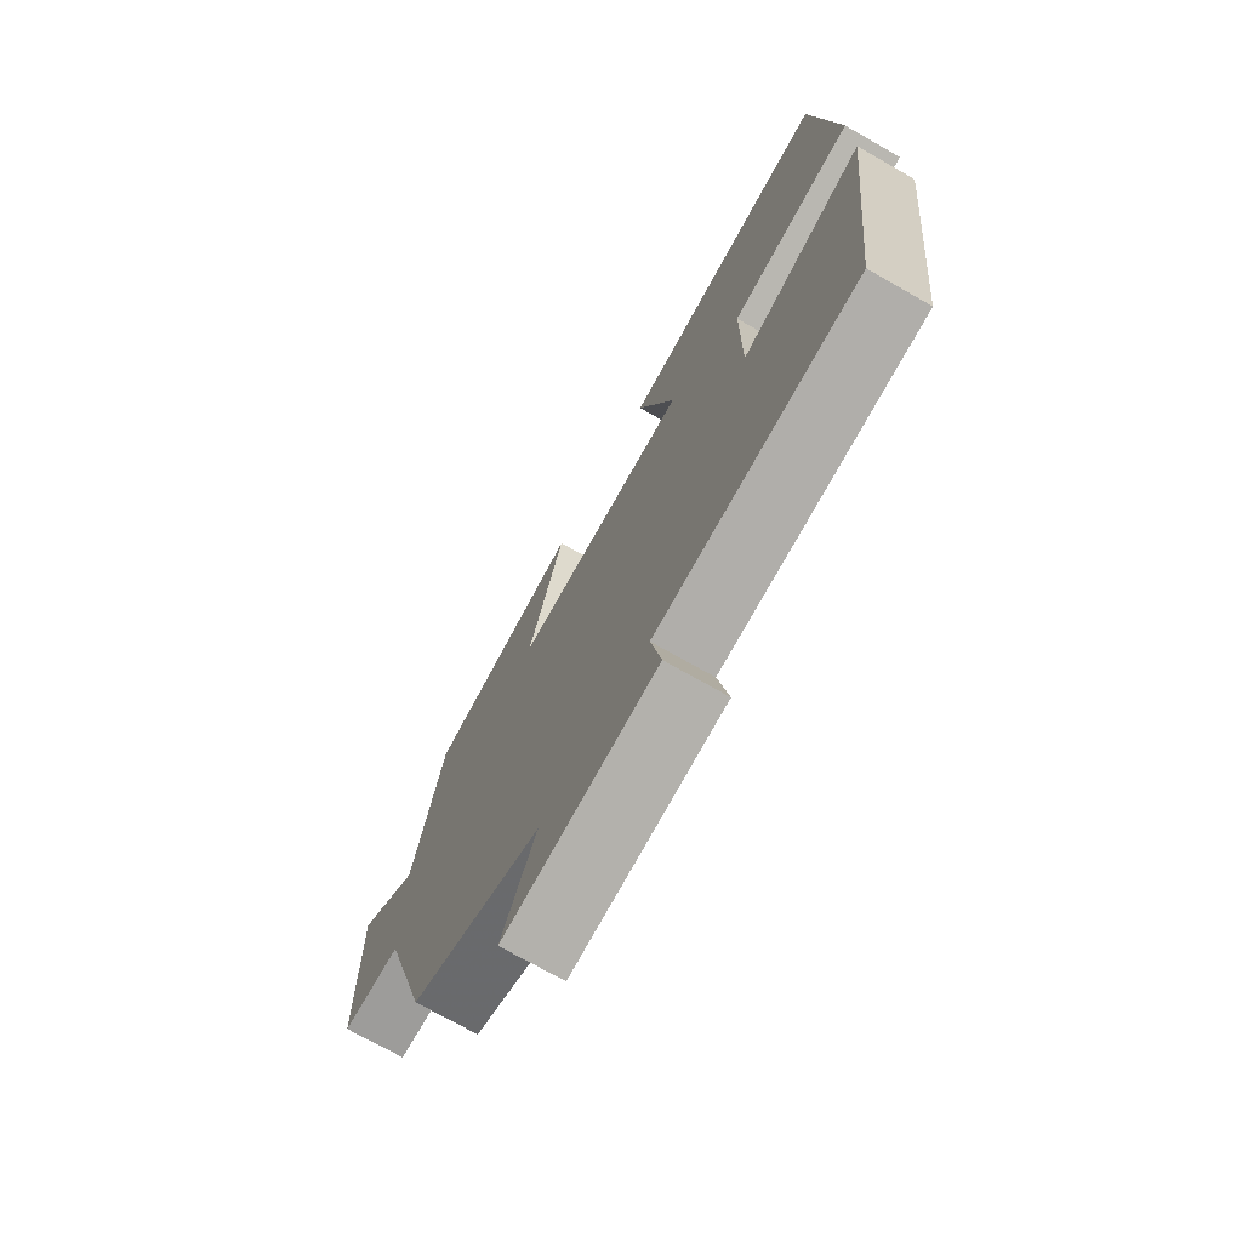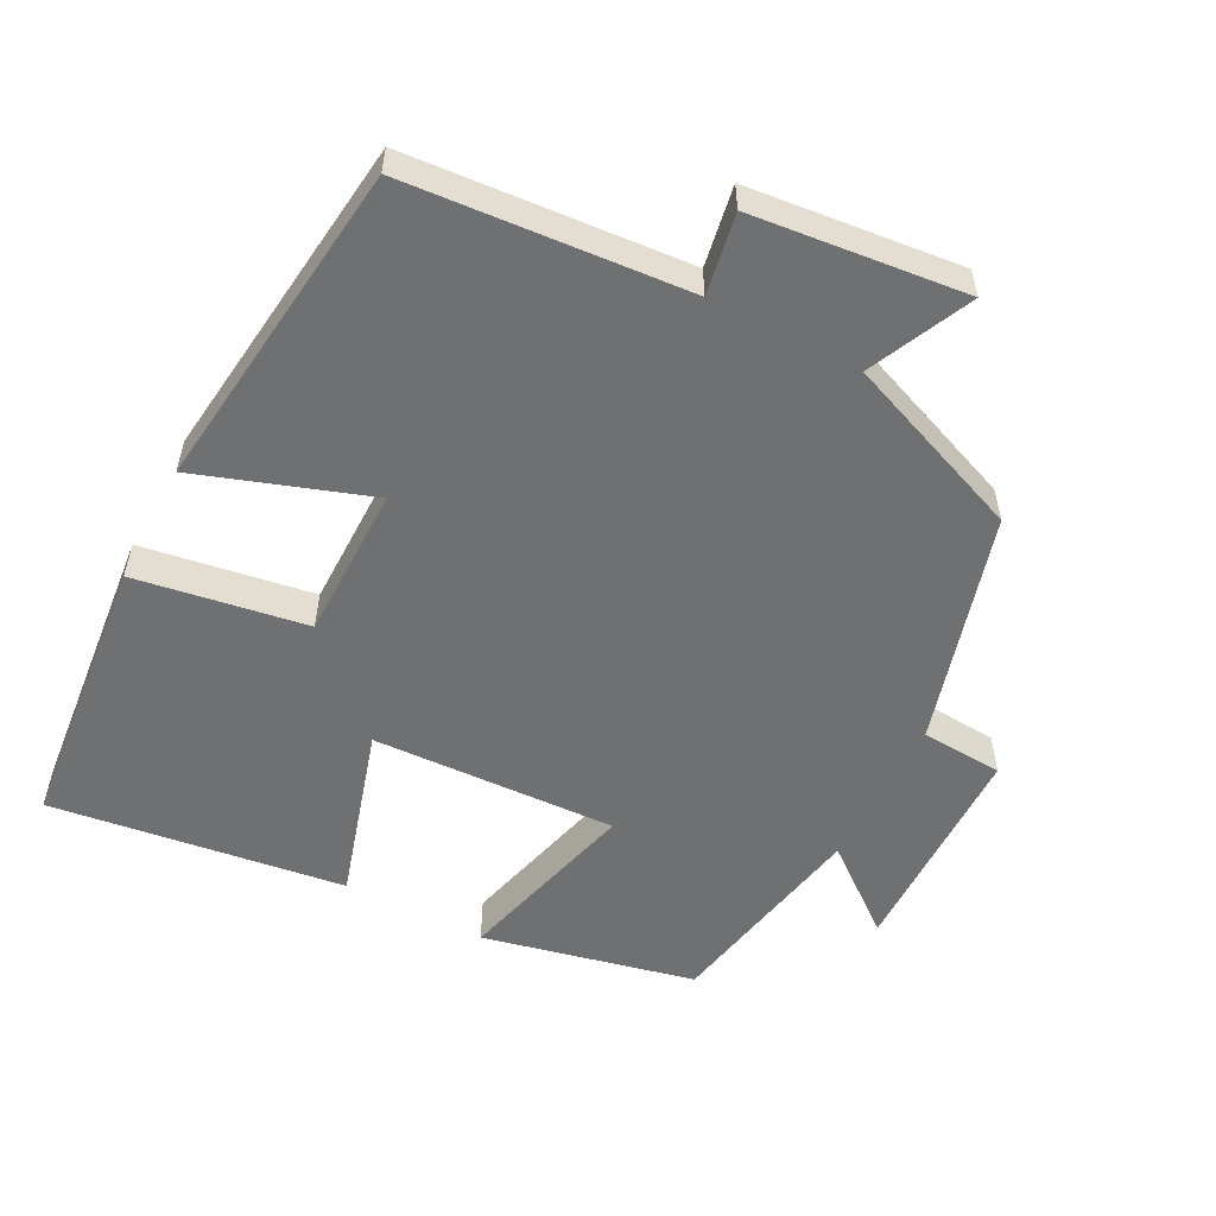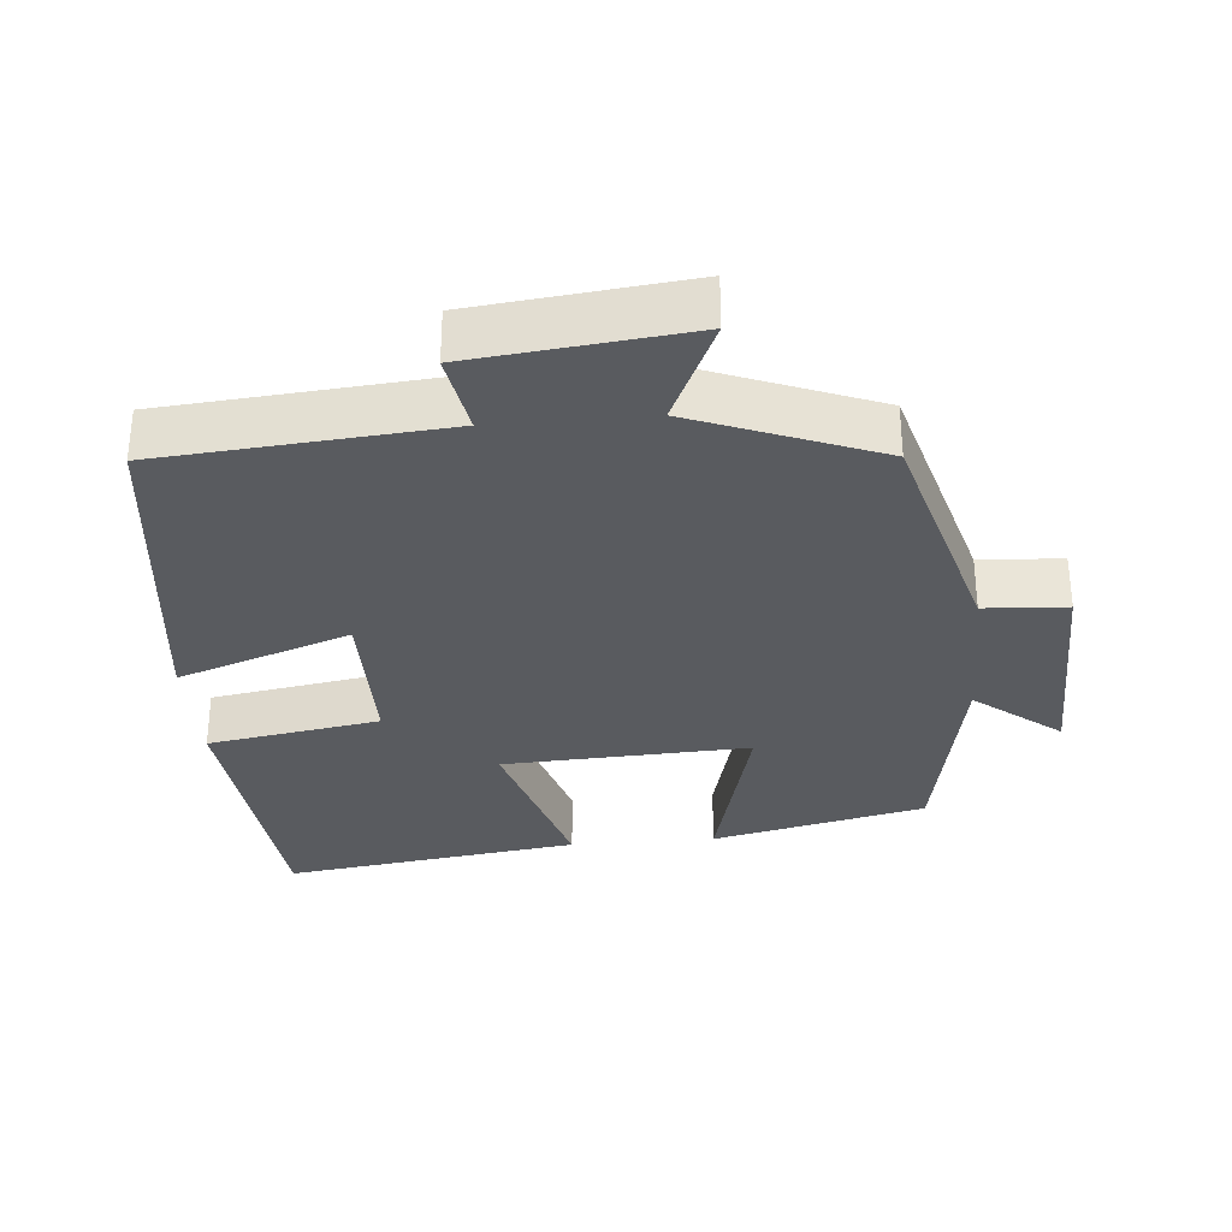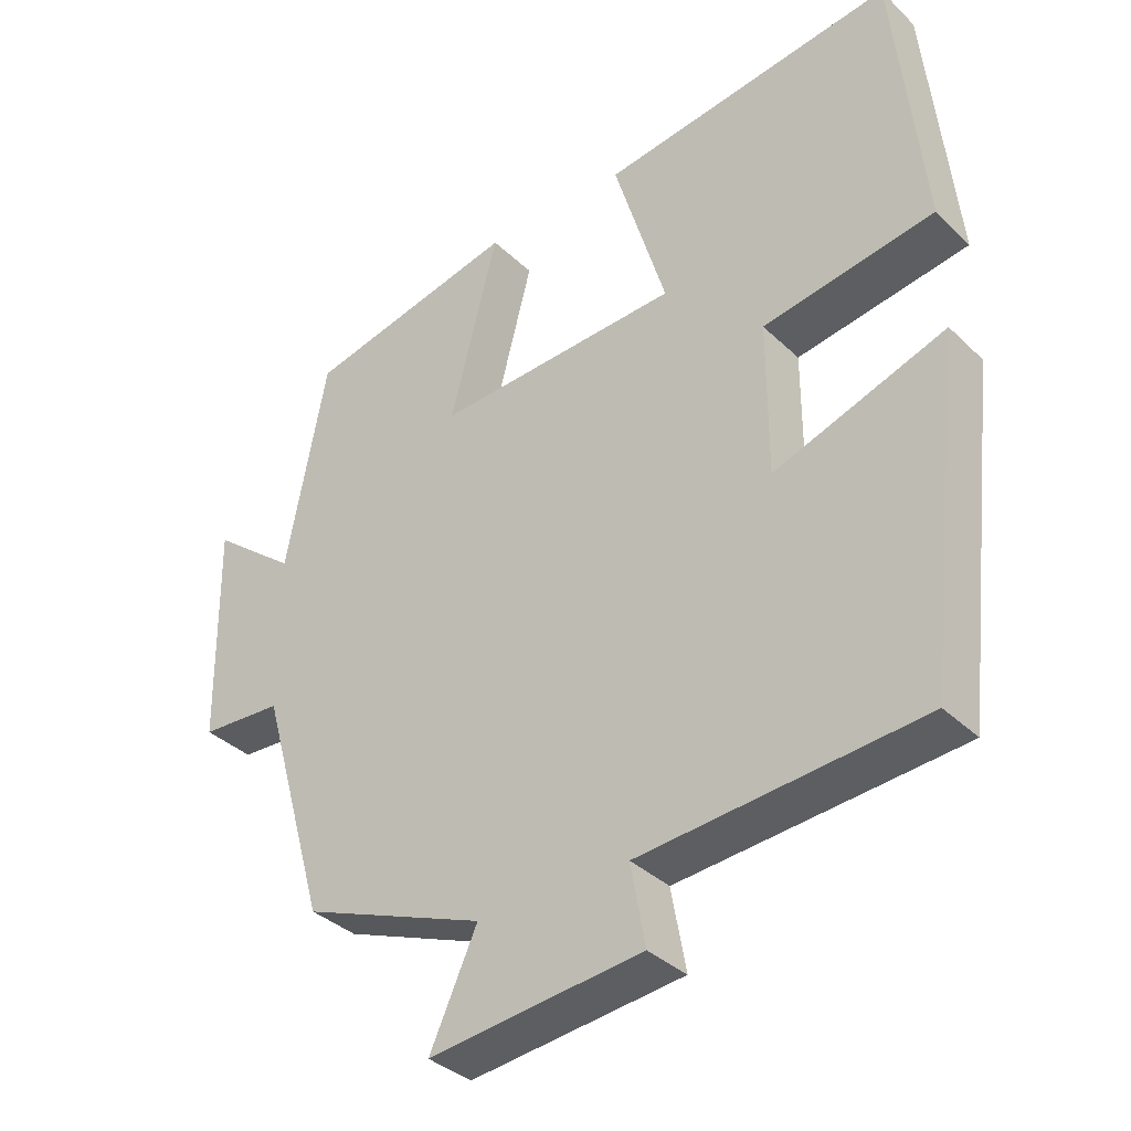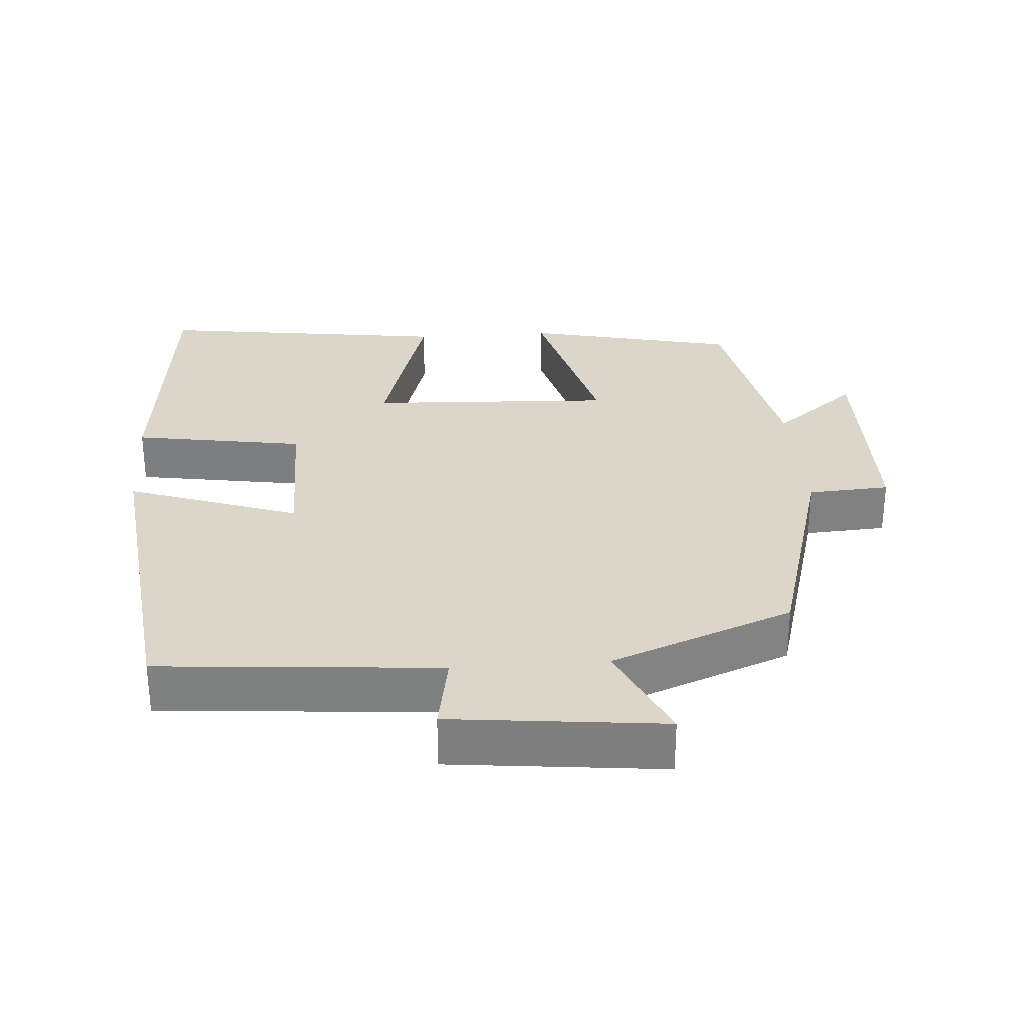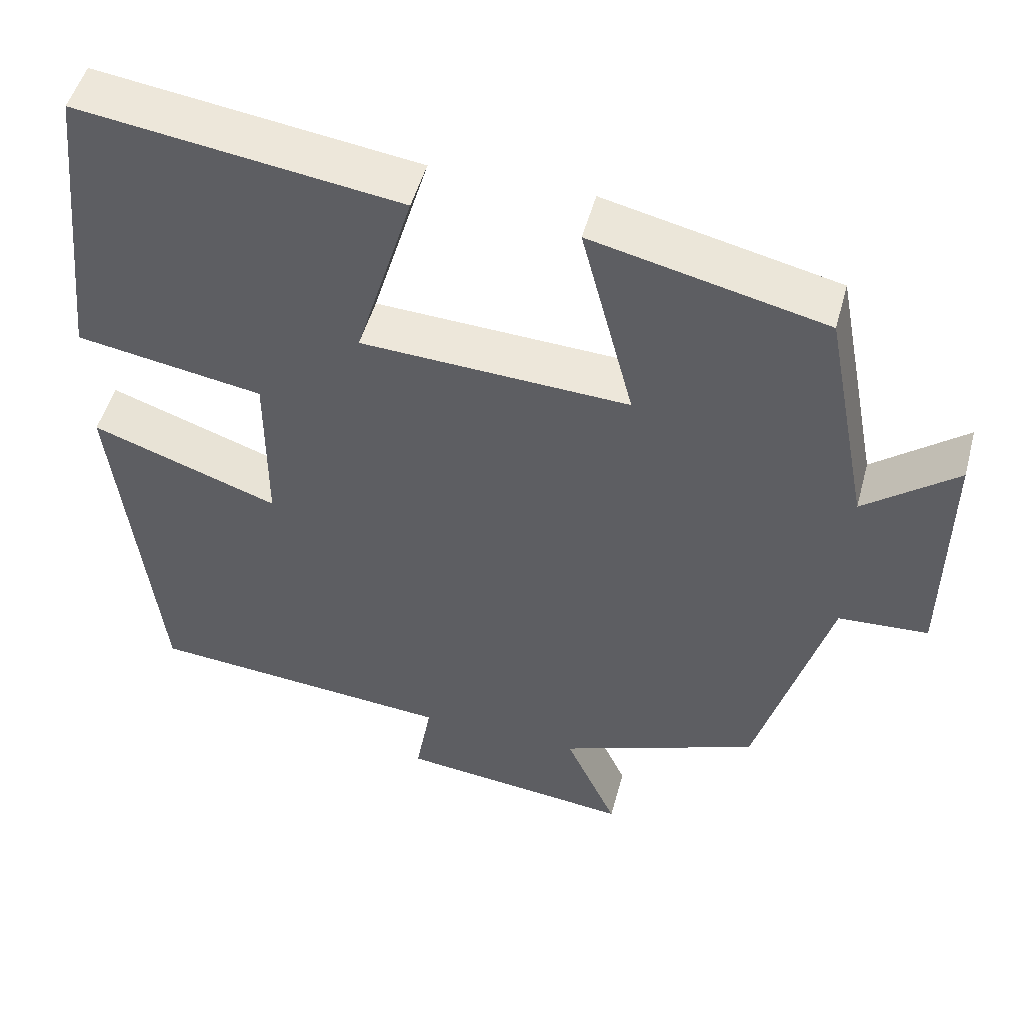
<metadata>
{"format":"obj","ext":"obj","renderer":"f3d","projection":"perspective","resolution":1024,"background":"white","views":[{"elev":-73.3,"azim":60.4,"up":"+Z"},{"elev":-54.9,"azim":152.3,"up":"+Y"},{"elev":-32.1,"azim":-175.0,"up":"+Y"},{"elev":-36.0,"azim":39.0,"up":"+Z"},{"elev":30.0,"azim":175.8,"up":"+Y"},{"elev":49.8,"azim":-165.0,"up":"+Z"}]}
</metadata>
<code>
v -0.408 0.07 -0.401
v -0.5 0.07 -0.079
v -0.614 0.07 -0.072
v -0.618 0.07 0.234
v -0.5 0.07 0.141
v -0.444 0.07 0.433
v -0.149 0.07 0.5
v -0.216 0.07 0.242
v 0.124 0.07 0.258
v 0.051 0.07 0.5
v 0.46 0.07 0.556
v 0.5 0.07 0.168
v 0.262 0.07 0.129
v 0.262 0.07 -0.085
v 0.5 0.07 -0.002
v 0.446 0.07 -0.468
v 0.056 0.07 -0.5
v 0.076 0.07 -0.612
v -0.22 0.07 -0.644
v -0.154 0.07 -0.5
v -0.408 0 -0.401
v -0.5 0 -0.079
v -0.614 0 -0.072
v -0.618 0 0.234
v -0.5 0 0.141
v -0.444 0 0.433
v -0.149 0 0.5
v -0.216 0 0.242
v 0.124 0 0.258
v 0.051 0 0.5
v 0.46 0 0.556
v 0.5 0 0.168
v 0.262 0 0.129
v 0.262 0 -0.085
v 0.5 0 -0.002
v 0.446 0 -0.468
v 0.056 0 -0.5
v 0.076 0 -0.612
v -0.22 0 -0.644
v -0.154 0 -0.5
f 17 18 19 20
f 17 20 1 2
f 14 15 16 17
f 13 14 17 2
f 10 11 12 13
f 9 10 13
f 8 9 13 2
f 5 6 7 8
f 5 8 2 3
f 3 4 5
f 40 39 38 37
f 22 21 40 37
f 37 36 35 34
f 22 37 34 33
f 33 32 31 30
f 33 30 29
f 22 33 29 28
f 28 27 26 25
f 23 22 28 25
f 25 24 23
f 1 21 22 2
f 2 22 23 3
f 3 23 24 4
f 4 24 25 5
f 5 25 26 6
f 6 26 27 7
f 7 27 28 8
f 8 28 29 9
f 9 29 30 10
f 10 30 31 11
f 11 31 32 12
f 12 32 33 13
f 13 33 34 14
f 14 34 35 15
f 15 35 36 16
f 16 36 37 17
f 17 37 38 18
f 18 38 39 19
f 19 39 40 20
f 20 40 21 1

</code>
